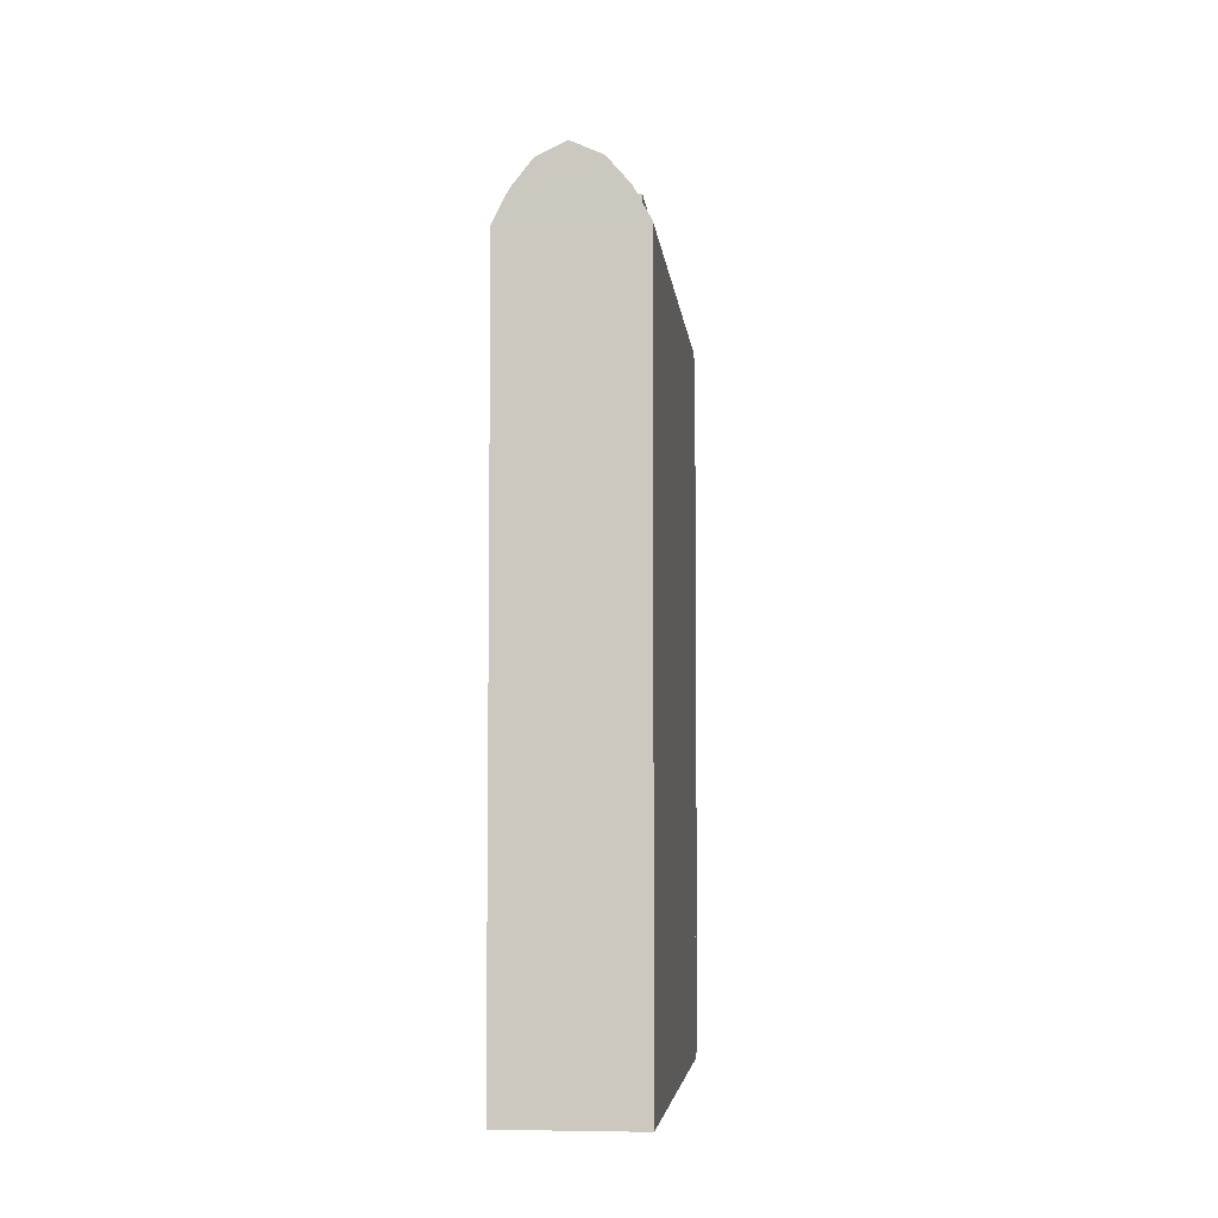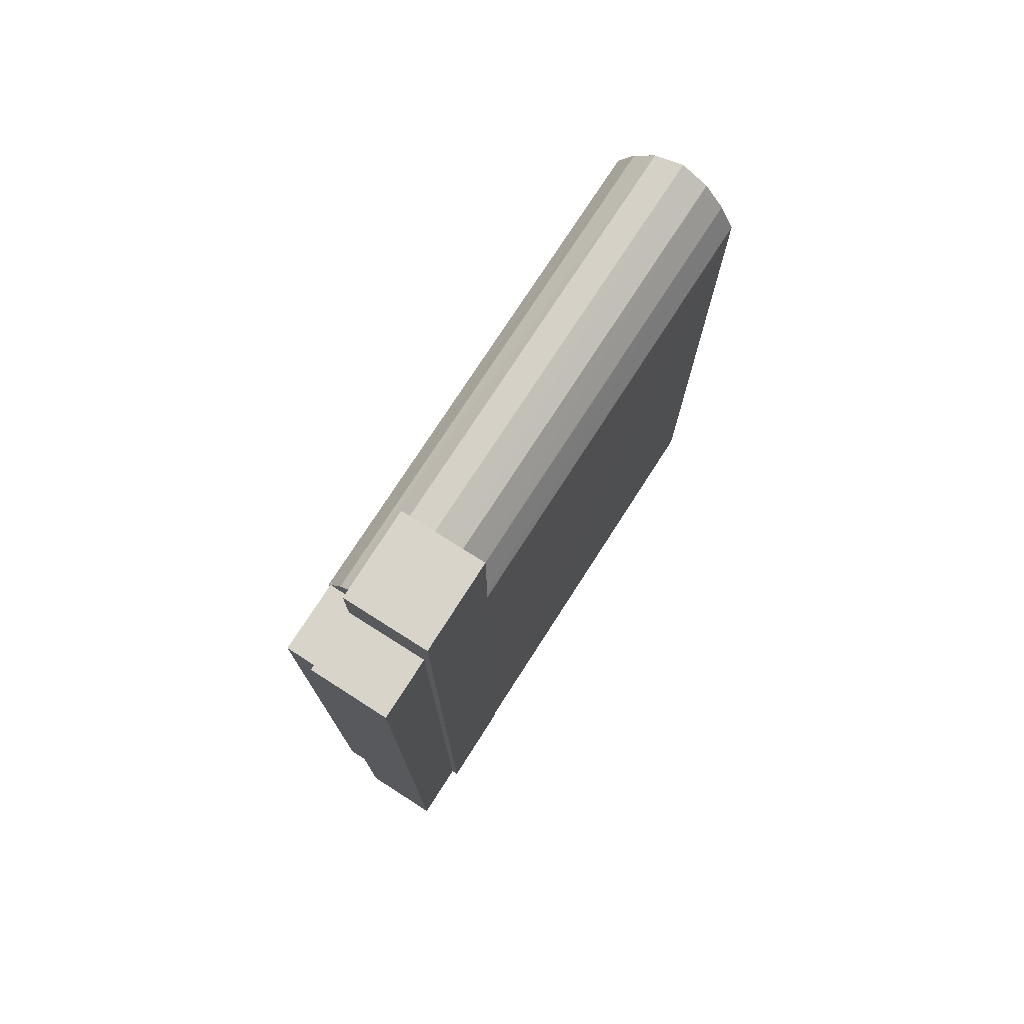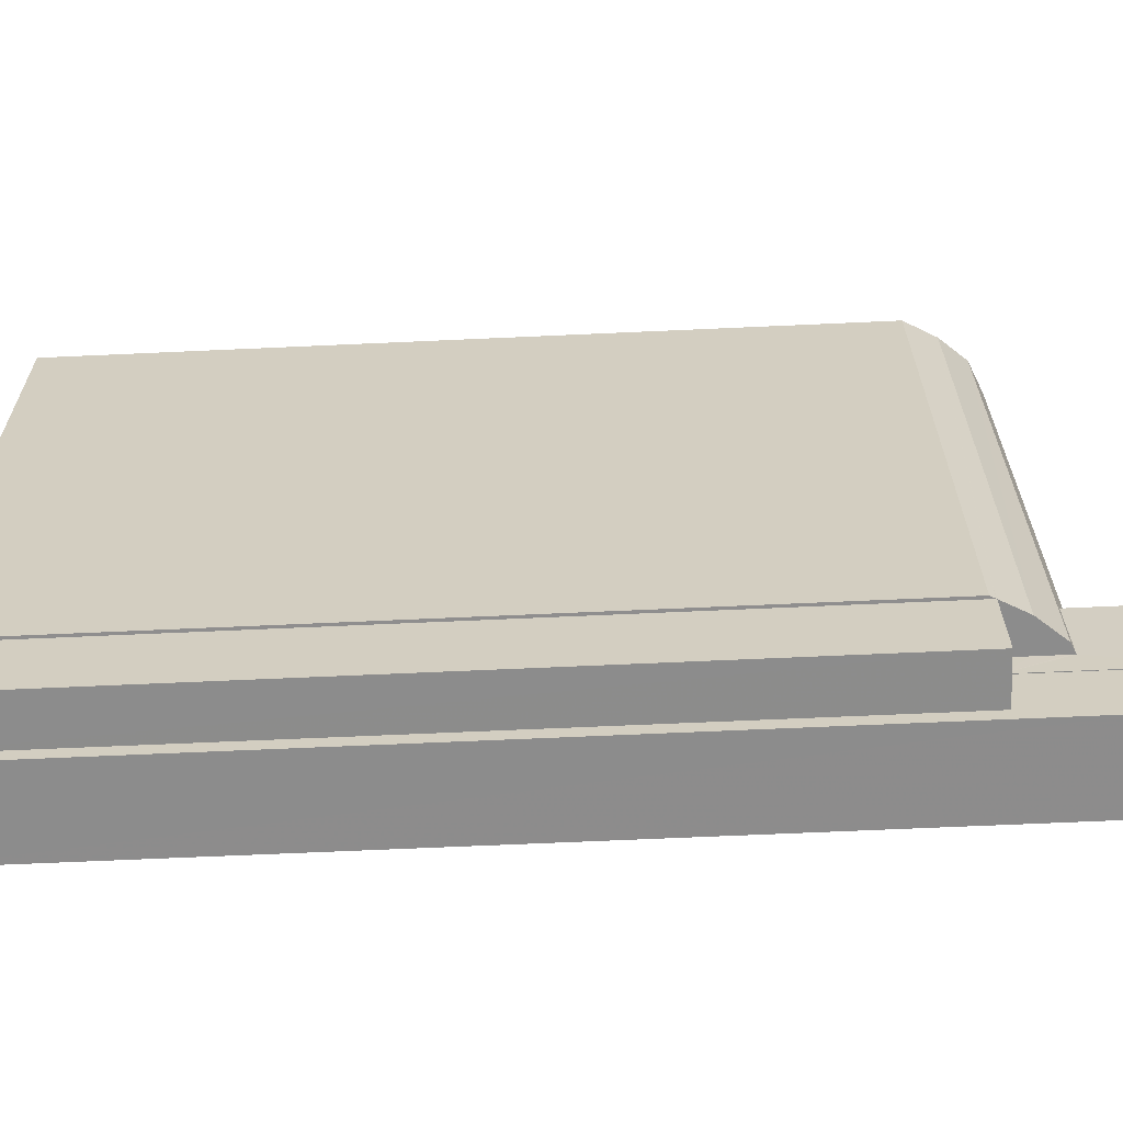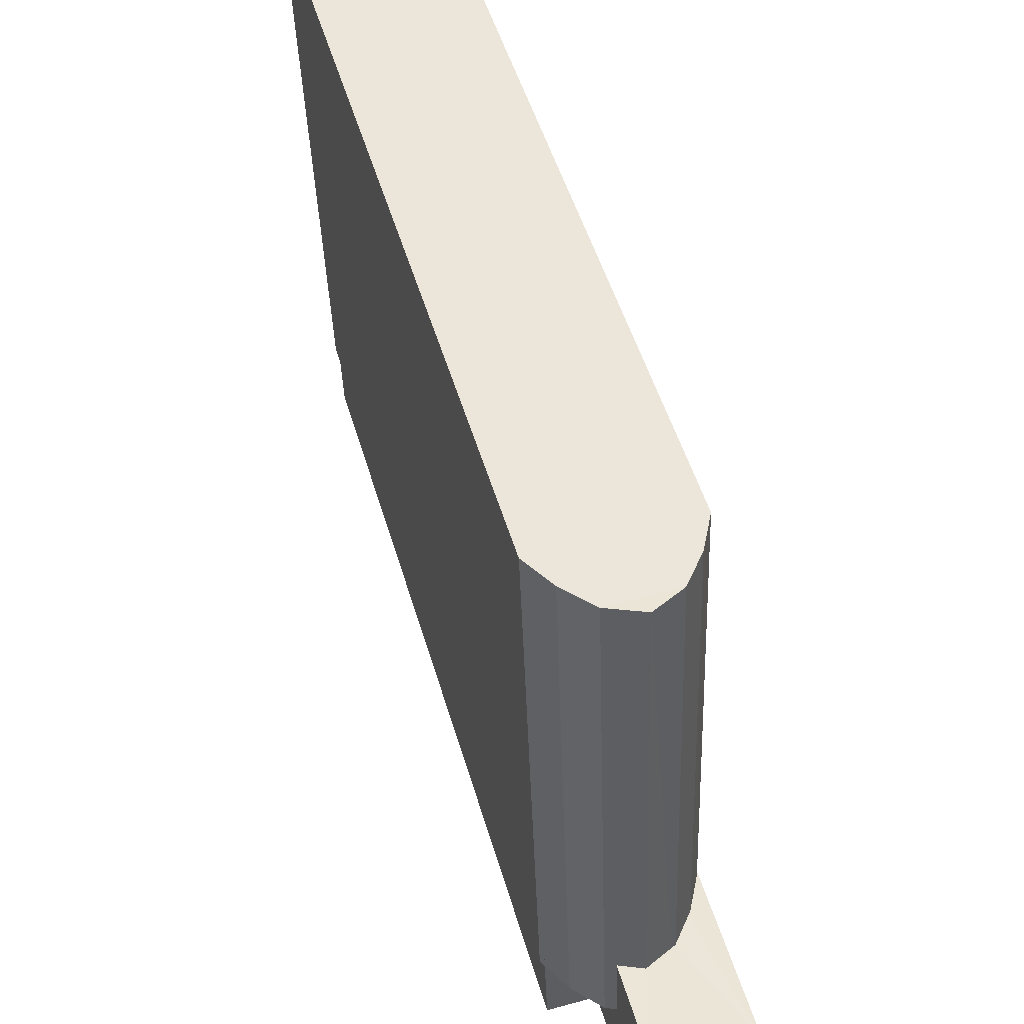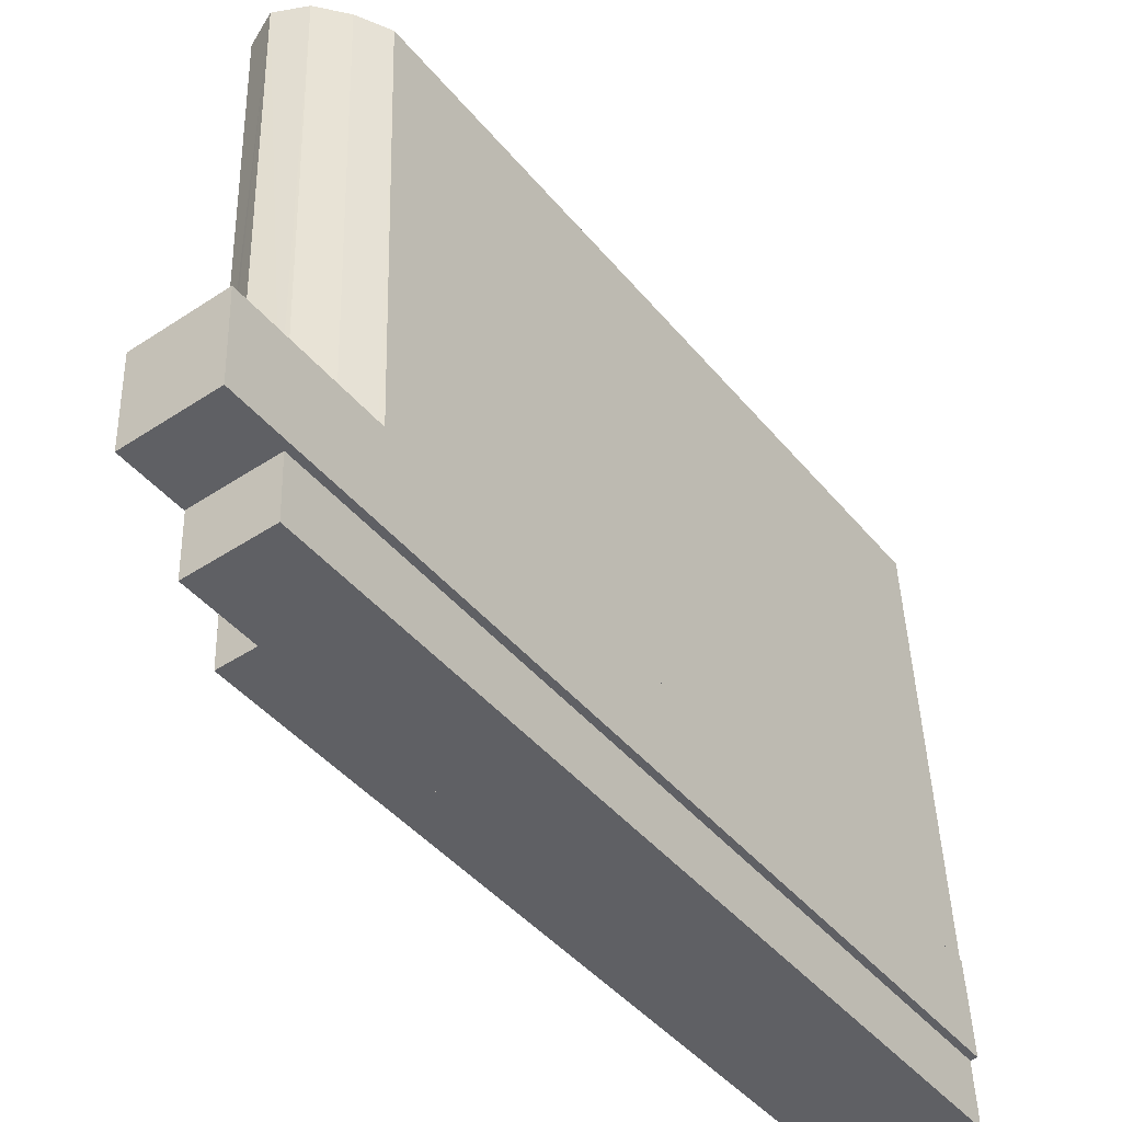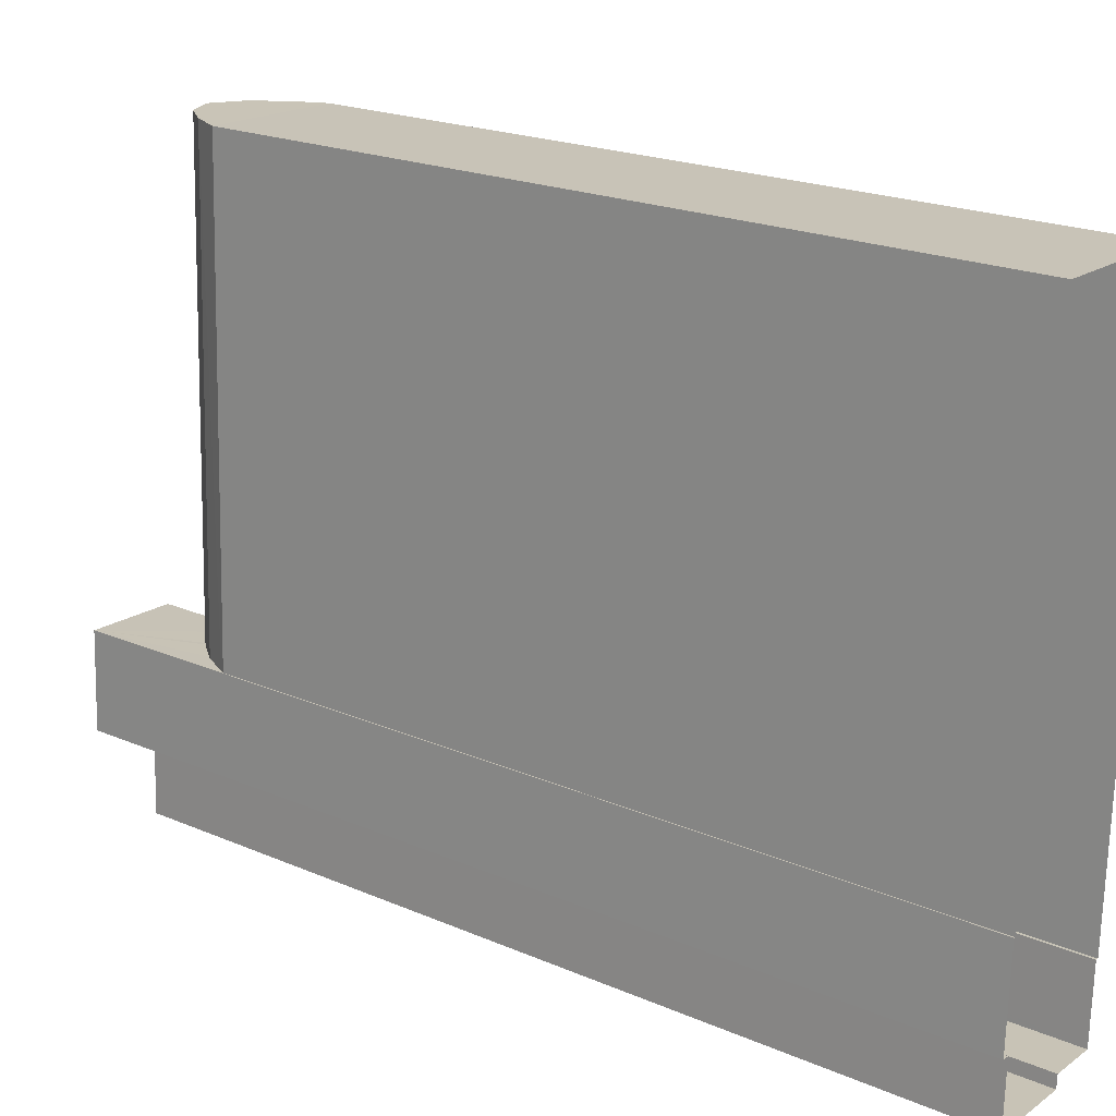
<metadata>
{"format":"obj","ext":"obj","renderer":"f3d","projection":"perspective","resolution":1024,"background":"white","views":[{"elev":-5.2,"azim":-172.1,"up":"+Z"},{"elev":75.2,"azim":34.8,"up":"+Z"},{"elev":-66.4,"azim":-87.4,"up":"+Y"},{"elev":49.0,"azim":-15.8,"up":"+Y"},{"elev":-43.7,"azim":36.4,"up":"+Y"},{"elev":21.0,"azim":127.5,"up":"+Y"}]}
</metadata>
<code>
v -1.167e+04 -3.794e+04 17.65
v -1.167e+04 -3.796e+04 17.65
v -1.168e+04 -3.794e+04 17.65
v -1.168e+04 -3.796e+04 17.65
v -1.167e+04 -3.796e+04 17.65
v -1.167e+04 -3.796e+04 17.65
v -1.168e+04 -3.797e+04 17.65
v -1.168e+04 -3.796e+04 17.65
v -1.168e+04 -3.797e+04 17.65
v -1.167e+04 -3.796e+04 17.65
v -1.167e+04 -3.797e+04 17.65
v -1.168e+04 -3.797e+04 17.65
v -1.168e+04 -3.796e+04 47.96
v -1.168e+04 -3.796e+04 47.96
v -1.168e+04 -3.796e+04 47.96
v -1.168e+04 -3.796e+04 47.96
v -1.168e+04 -3.796e+04 47.96
v -1.168e+04 -3.796e+04 47.96
v -1.168e+04 -3.797e+04 47.96
v -1.168e+04 -3.797e+04 47.96
v -1.168e+04 -3.796e+04 51.37
v -1.168e+04 -3.797e+04 51.37
v -1.167e+04 -3.797e+04 51.37
v -1.167e+04 -3.796e+04 51.37
v -1.168e+04 -3.796e+04 48.99
v -1.168e+04 -3.796e+04 48.99
v -1.168e+04 -3.796e+04 50.05
v -1.168e+04 -3.796e+04 50.05
v -1.168e+04 -3.796e+04 50.22
v -1.168e+04 -3.796e+04 47.95
v -1.168e+04 -3.796e+04 47.95
v -1.168e+04 -3.796e+04 47.75
v -1.168e+04 -3.794e+04 48.99
v -1.167e+04 -3.794e+04 47.74
v -1.167e+04 -3.794e+04 48.99
v -1.167e+04 -3.796e+04 47.91
v -1.167e+04 -3.796e+04 47.75
v -1.167e+04 -3.796e+04 48.99
v -1.167e+04 -3.796e+04 49.13
v -1.167e+04 -3.794e+04 50.05
v -1.167e+04 -3.796e+04 50.05
v -1.168e+04 -3.794e+04 50.05
v -1.168e+04 -3.794e+04 50.6
v -1.168e+04 -3.794e+04 47.74
v -1.167e+04 -3.796e+04 50.12
v -1.167e+04 -3.796e+04 50.61
v -1.168e+04 -3.796e+04 50.21
v -1.168e+04 -3.796e+04 47.75
v -1.168e+04 -3.796e+04 53.94
v -1.167e+04 -3.796e+04 53.94
v -1.167e+04 -3.796e+04 53.94
v -1.168e+04 -3.796e+04 53.94
f 1 2 3
f 3 2 4
f 2 5 6
f 7 8 9
f 4 2 8
f 10 2 6
f 11 9 10
f 12 9 11
f 9 8 10
f 8 2 10
f 13 14 15
f 16 17 15
f 18 16 19
f 15 14 20
f 19 16 20
f 16 15 20
f 21 22 23
f 24 21 23
f 17 25 26
f 15 17 26
f 25 27 26
f 25 28 27
f 28 29 27
f 30 31 32
f 33 32 31
f 26 33 13
f 15 26 13
f 33 31 13
f 34 35 36
f 37 34 36
f 38 36 35
f 39 35 40
f 39 38 35
f 41 39 40
f 35 42 40
f 35 33 42
f 43 40 42
f 34 33 35
f 34 44 33
f 33 44 32
f 42 33 26
f 27 42 26
f 45 40 43
f 45 41 40
f 46 45 43
f 43 42 27
f 27 47 43
f 43 47 46
f 29 47 27
f 48 30 32
f 49 50 51
f 49 52 50
f 20 7 9
f 19 20 9
f 7 48 8
f 31 30 14
f 20 48 7
f 30 48 20
f 30 20 14
f 13 31 14
f 21 19 22
f 22 19 12
f 21 18 19
f 12 19 9
f 24 23 11
f 10 24 11
f 22 12 11
f 23 22 11
f 2 34 37
f 2 1 34
f 8 32 4
f 8 48 32
f 44 3 4
f 32 44 4
f 44 1 3
f 44 34 1
f 6 24 10
f 18 21 16
f 21 52 16
f 50 24 6
f 52 24 50
f 52 21 24
f 51 50 6
f 5 51 6
f 47 49 46
f 37 5 2
f 46 49 51
f 51 37 36
f 51 5 37
f 51 36 38
f 39 51 38
f 45 46 51
f 45 51 41
f 51 39 41
f 17 16 25
f 16 52 29
f 29 49 47
f 29 52 49
f 25 16 28
f 28 16 29

</code>
